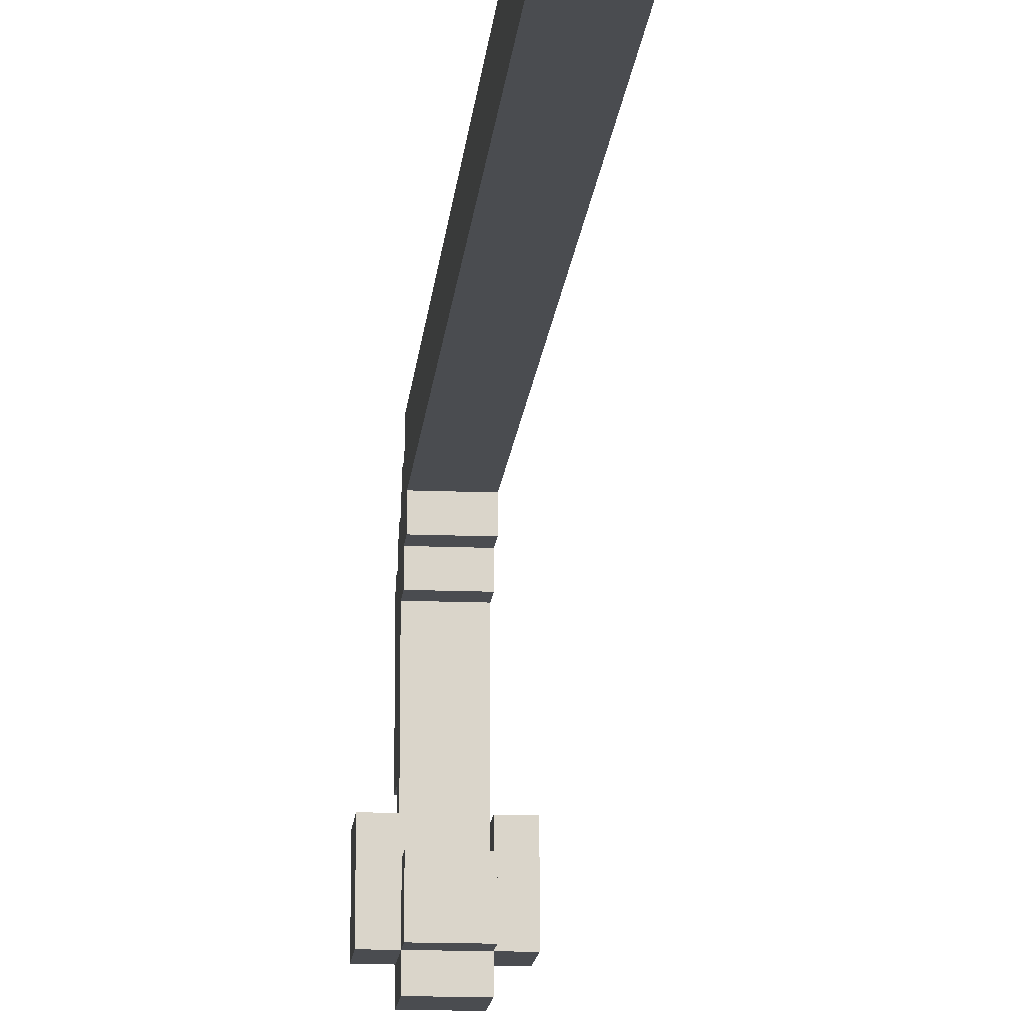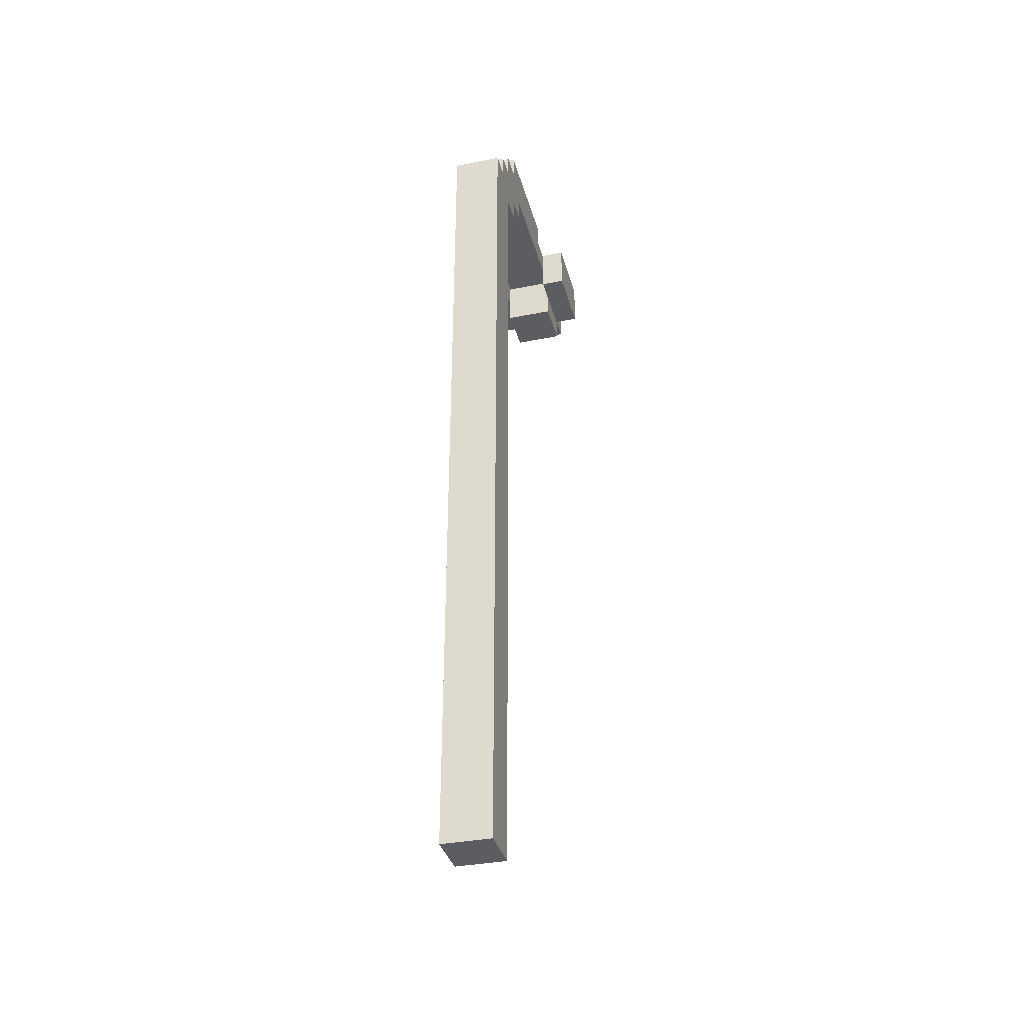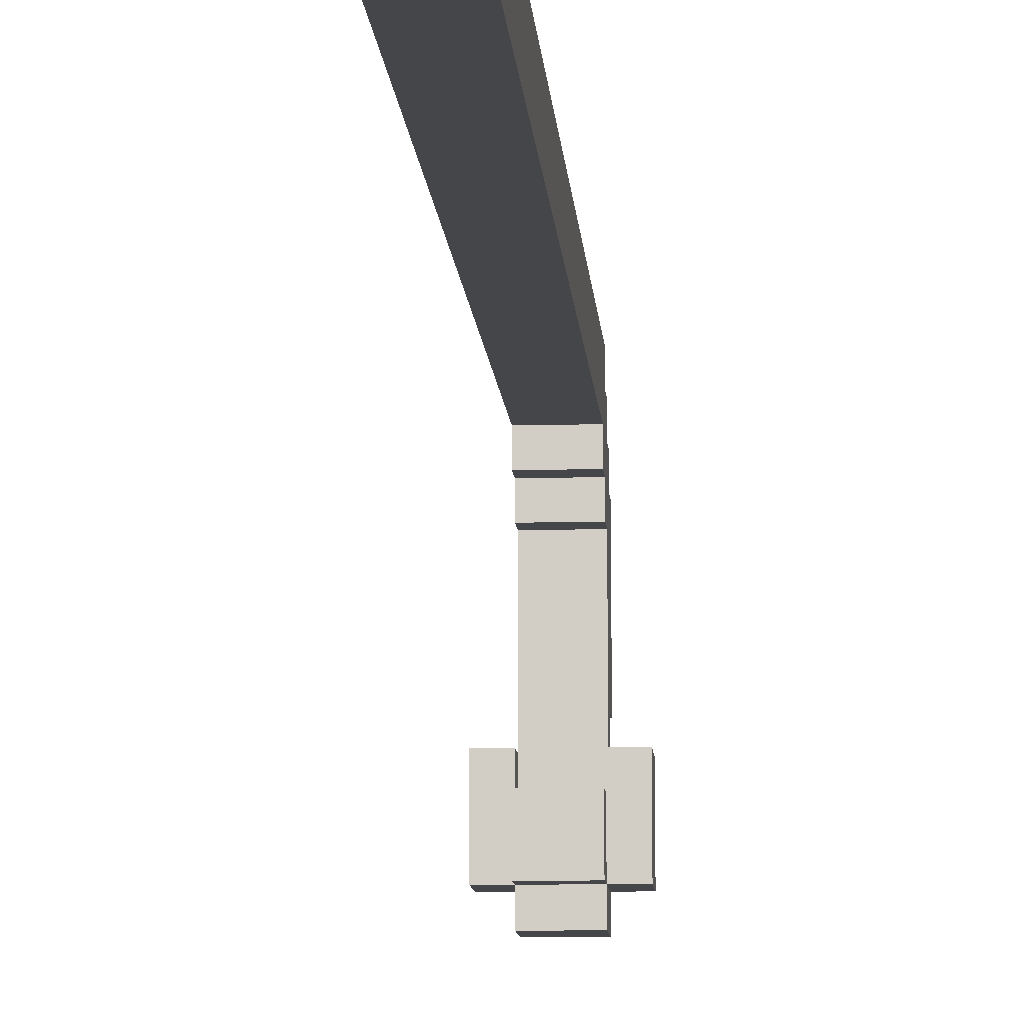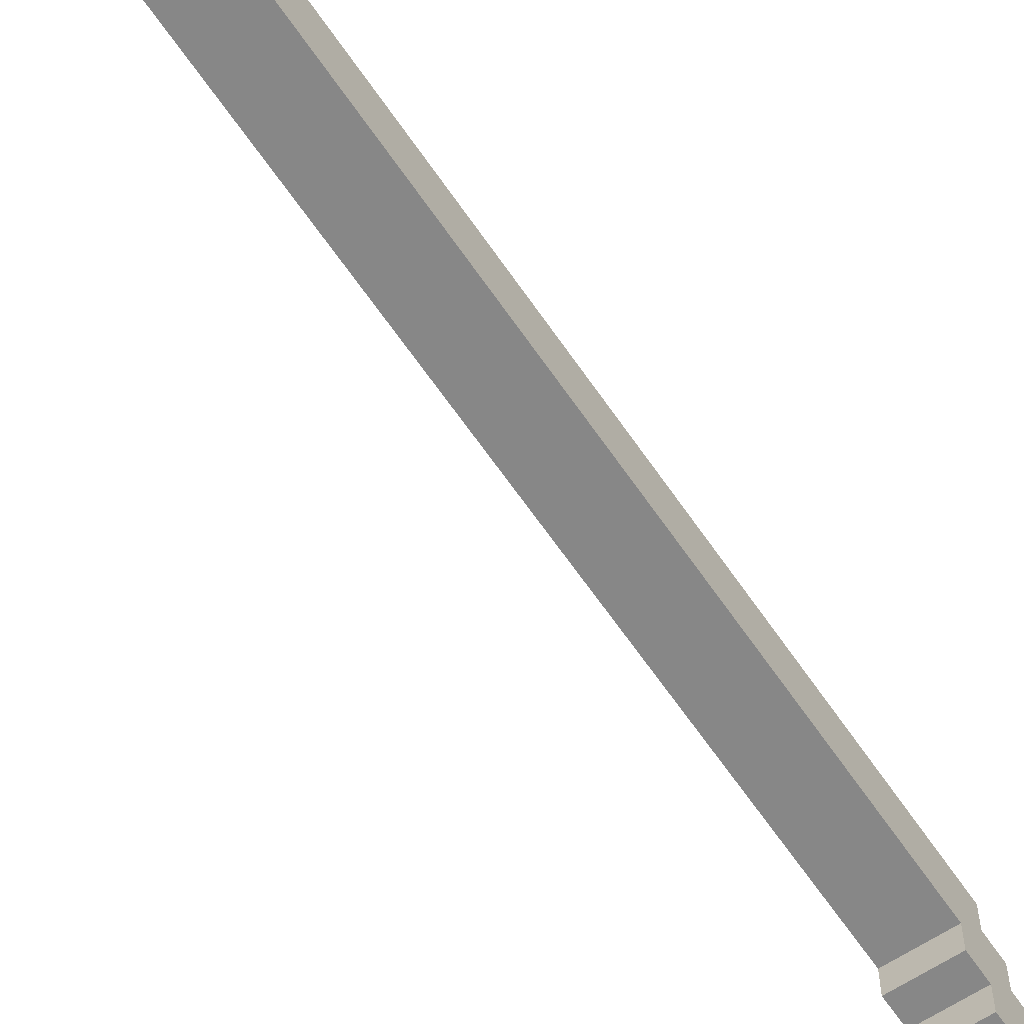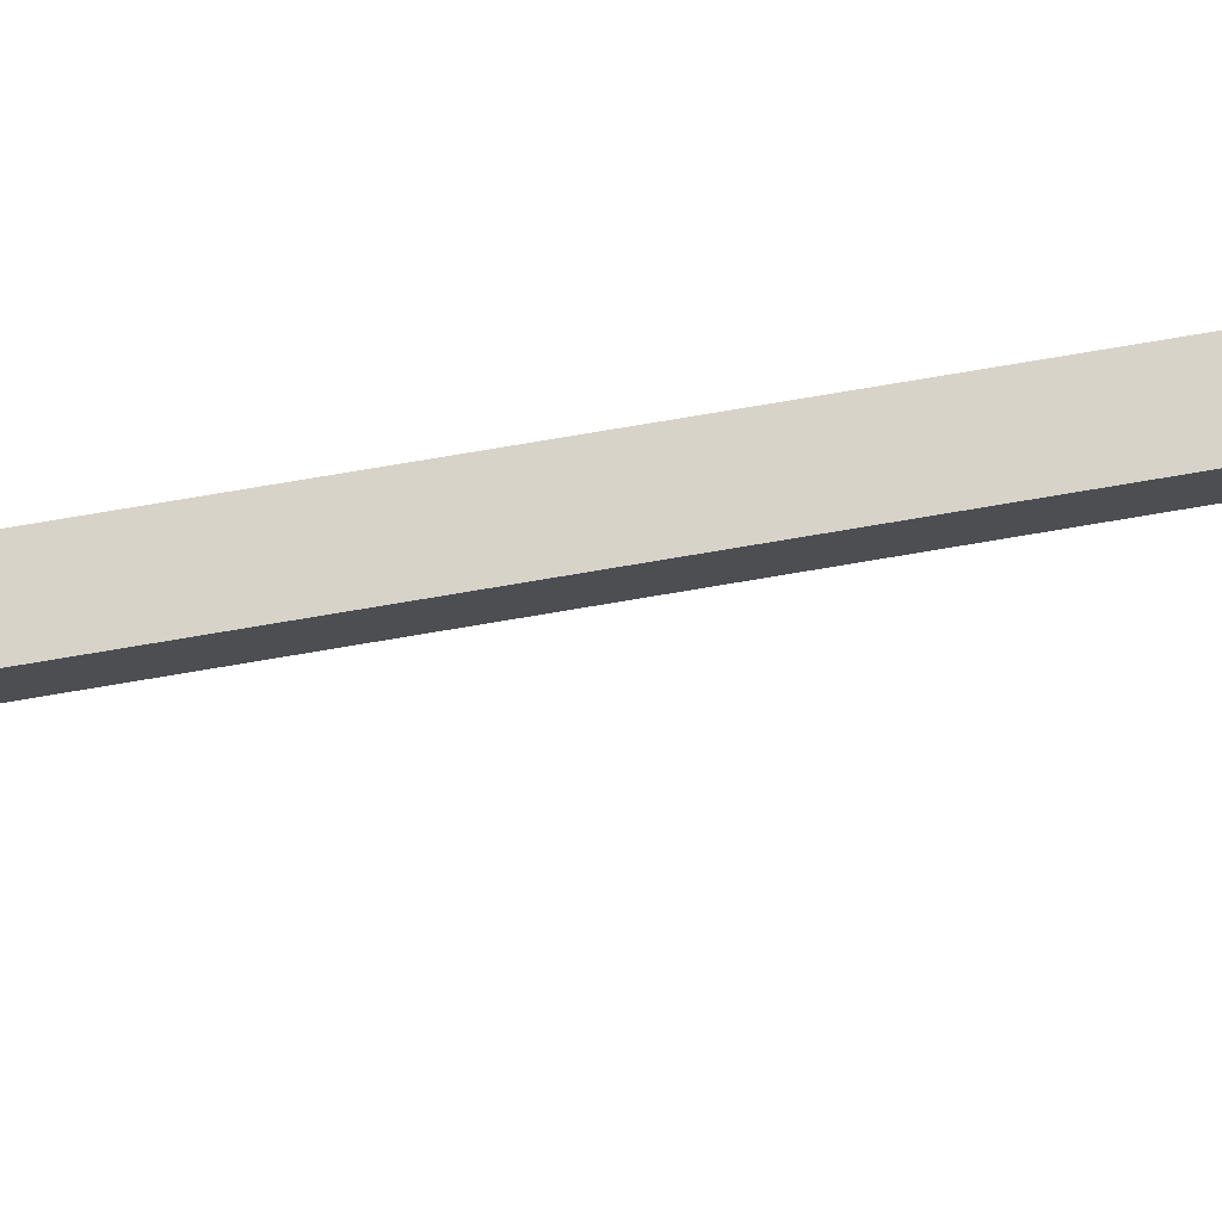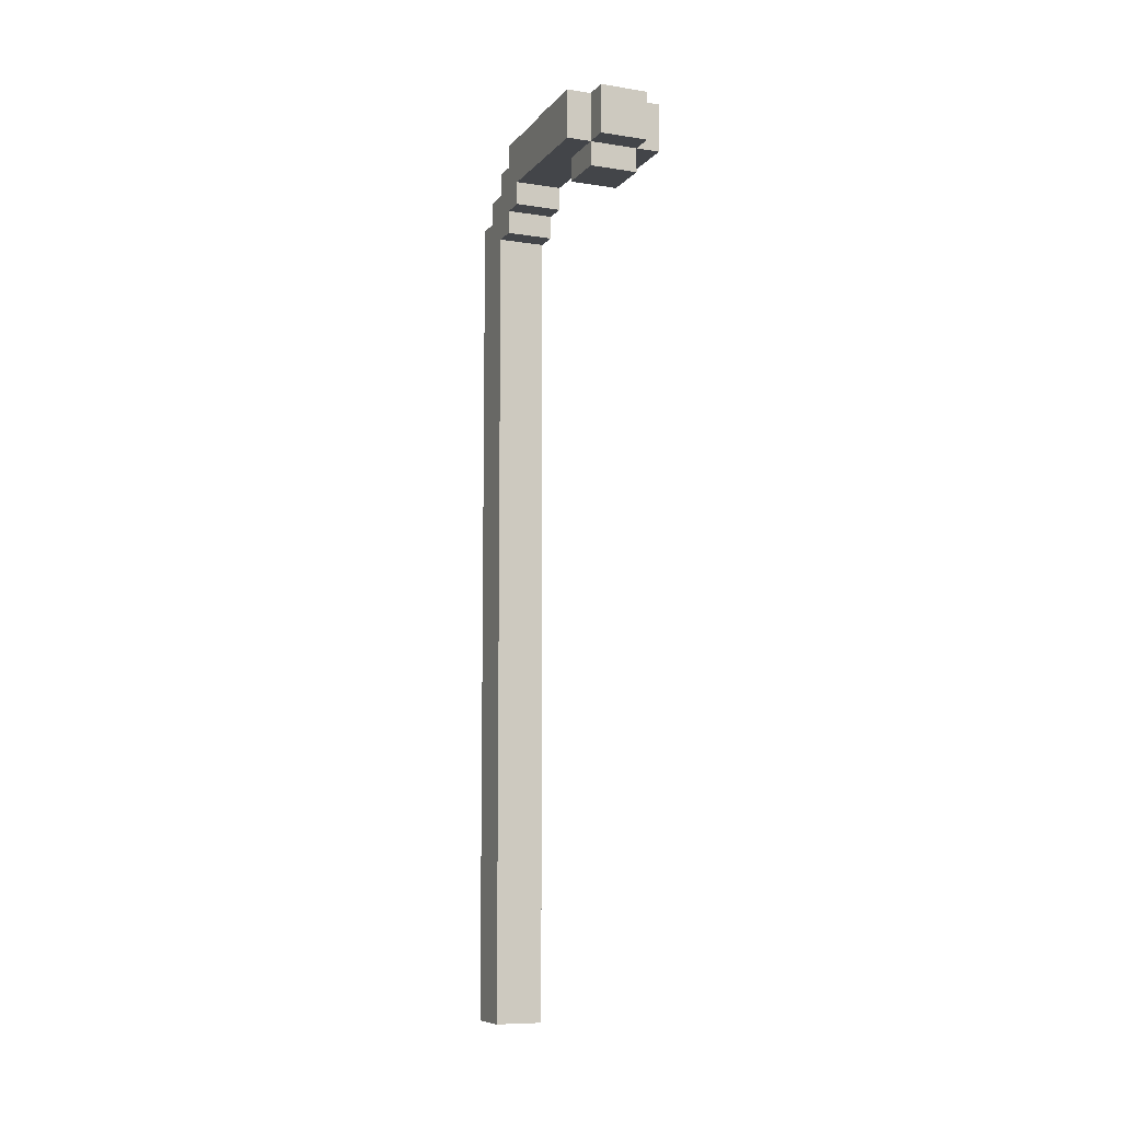
<metadata>
{"format":"obj","ext":"obj","renderer":"f3d","projection":"perspective","resolution":1024,"background":"white","views":[{"elev":-15.1,"azim":-5.0,"up":"+Z"},{"elev":-35.6,"azim":14.7,"up":"+Y"},{"elev":-9.7,"azim":3.8,"up":"+Z"},{"elev":-62.4,"azim":34.0,"up":"+Z"},{"elev":75.9,"azim":80.4,"up":"+Z"},{"elev":-8.7,"azim":157.3,"up":"+Y"}]}
</metadata>
<code>
o
v -0.2 3.6 -0.6
v -0.2 3.6 -0.9
v -0.2 3.8 -0.6
v -0.2 3.8 -0.9
v -0.1 0.1 0.3
v -0.1 0.1 0.1
v -0.1 3.5 0.1
v -0.1 3.5 -2.98e-08
v -0.1 3.5 -0.7
v -0.1 3.5 -0.9
v -0.1 3.6 0.3
v -0.1 3.6 0.2
v -0.1 3.6 -2.98e-08
v -0.1 3.6 -0.1
v -0.1 3.6 -0.7
v -0.1 3.6 -0.9
v -0.1 3.6 -1
v -0.1 3.7 0.2
v -0.1 3.7 0.1
v -0.1 3.7 -0.1
v -0.1 3.7 -0.6
v -0.1 3.8 0.1
v -0.1 3.8 -2.98e-08
v -0.1 3.8 -0.5
v -0.1 3.8 -0.6
v -0.1 3.8 -0.9
v -0.1 3.8 -1
v -0.1 3.9 -2.98e-08
v -0.1 3.9 -0.5
v 0.1 3.6 -0.6
v 0.1 3.6 -0.7
v 0.1 3.7 -0.6
v 0.1 3.7 -0.7
v -0.1 3.6 -0.6
v -0.1 3.6 -0.7
v -0.1 3.7 -0.6
v -0.1 3.7 -0.7
v 0.1 0.1 0.3
v 0.1 0.1 0.1
v 0.1 3.5 0.1
v 0.1 3.5 -2.98e-08
v 0.1 3.5 -0.7
v 0.1 3.5 -0.9
v 0.1 3.6 0.3
v 0.1 3.6 0.2
v 0.1 3.6 -2.98e-08
v 0.1 3.6 -0.1
v 0.1 3.6 -0.7
v 0.1 3.6 -0.9
v 0.1 3.6 -1
v 0.1 3.7 0.2
v 0.1 3.7 0.1
v 0.1 3.7 -0.1
v 0.1 3.7 -0.6
v 0.1 3.8 0.1
v 0.1 3.8 -2.98e-08
v 0.1 3.8 -0.5
v 0.1 3.8 -0.6
v 0.1 3.8 -0.9
v 0.1 3.8 -1
v 0.1 3.9 -2.98e-08
v 0.1 3.9 -0.5
v 0.2 3.6 -0.6
v 0.2 3.6 -0.9
v 0.2 3.8 -0.6
v 0.2 3.8 -0.9
v -0.1 0.1 0.3
v -0.1 3.6 0.3
v 0.1 0.1 0.3
v 0.1 3.6 0.3
v -0.1 3.6 0.2
v -0.1 3.7 0.2
v 0.1 3.6 0.2
v 0.1 3.7 0.2
v -0.1 3.7 0.1
v -0.1 3.8 0.1
v 0.1 3.7 0.1
v 0.1 3.8 0.1
v -0.1 3.8 -2.98e-08
v -0.1 3.9 -2.98e-08
v 0.1 3.8 -2.98e-08
v 0.1 3.9 -2.98e-08
v -0.2 3.6 -0.6
v -0.2 3.8 -0.6
v -0.1 3.6 -0.6
v -0.1 3.7 -0.6
v -0.1 3.8 -0.6
v 0.1 3.6 -0.6
v 0.1 3.7 -0.6
v 0.1 3.8 -0.6
v 0.2 3.6 -0.6
v 0.2 3.8 -0.6
v -0.1 3.5 -0.7
v -0.1 3.6 -0.7
v -0.1 3.7 -0.7
v 0.1 3.5 -0.7
v 0.1 3.6 -0.7
v 0.1 3.7 -0.7
v -0.1 0.1 0.1
v -0.1 3.5 0.1
v 0.1 0.1 0.1
v 0.1 3.5 0.1
v -0.1 3.5 -2.98e-08
v -0.1 3.6 -2.98e-08
v 0.1 3.5 -2.98e-08
v 0.1 3.6 -2.98e-08
v -0.1 3.6 -0.1
v -0.1 3.7 -0.1
v 0.1 3.6 -0.1
v 0.1 3.7 -0.1
v -0.1 3.8 -0.5
v -0.1 3.9 -0.5
v 0.1 3.8 -0.5
v 0.1 3.9 -0.5
v -0.2 3.6 -0.9
v -0.2 3.8 -0.9
v -0.1 3.5 -0.9
v -0.1 3.6 -0.9
v -0.1 3.8 -0.9
v 0.1 3.5 -0.9
v 0.1 3.6 -0.9
v 0.1 3.8 -0.9
v 0.2 3.6 -0.9
v 0.2 3.8 -0.9
v -0.1 3.6 -1
v -0.1 3.8 -1
v 0.1 3.6 -1
v 0.1 3.8 -1
v -0.1 0.1 0.3
v 0.1 0.1 0.3
v -0.1 0.1 0.1
v 0.1 0.1 0.1
v -0.1 3.5 0.1
v 0.1 3.5 0.1
v -0.1 3.5 -2.98e-08
v 0.1 3.5 -2.98e-08
v -0.1 3.5 -0.7
v 0.1 3.5 -0.7
v -0.1 3.5 -0.9
v 0.1 3.5 -0.9
v -0.1 3.6 -2.98e-08
v 0.1 3.6 -2.98e-08
v -0.1 3.6 -0.1
v 0.1 3.6 -0.1
v -0.2 3.6 -0.6
v -0.1 3.6 -0.6
v 0.1 3.6 -0.6
v 0.2 3.6 -0.6
v -0.1 3.6 -0.7
v 0.1 3.6 -0.7
v -0.2 3.6 -0.9
v -0.1 3.6 -0.9
v 0.1 3.6 -0.9
v 0.2 3.6 -0.9
v -0.1 3.6 -1
v 0.1 3.6 -1
v -0.1 3.7 -0.1
v 0.1 3.7 -0.1
v -0.1 3.7 -0.6
v 0.1 3.7 -0.6
v -0.1 3.7 -0.7
v 0.1 3.7 -0.7
v -0.1 3.6 0.3
v 0.1 3.6 0.3
v -0.1 3.6 0.2
v 0.1 3.6 0.2
v -0.1 3.7 0.2
v 0.1 3.7 0.2
v -0.1 3.7 0.1
v 0.1 3.7 0.1
v -0.1 3.8 0.1
v 0.1 3.8 0.1
v -0.1 3.8 -2.98e-08
v 0.1 3.8 -2.98e-08
v -0.1 3.8 -0.5
v 0.1 3.8 -0.5
v -0.2 3.8 -0.6
v -0.1 3.8 -0.6
v 0.1 3.8 -0.6
v 0.2 3.8 -0.6
v -0.2 3.8 -0.9
v -0.1 3.8 -0.9
v 0.1 3.8 -0.9
v 0.2 3.8 -0.9
v -0.1 3.8 -1
v 0.1 3.8 -1
v -0.1 3.9 -2.98e-08
v 0.1 3.9 -2.98e-08
v -0.1 3.9 -0.5
v 0.1 3.9 -0.5
f 3 2 1
f 4 2 3
f 7 6 5
f 11 7 5
f 11 8 7
f 12 8 11
f 13 8 12
f 15 10 9
f 16 10 15
f 18 14 13
f 18 13 12
f 19 14 18
f 20 14 19
f 22 21 20
f 22 20 19
f 23 21 22
f 24 21 23
f 25 21 24
f 26 17 16
f 27 17 26
f 28 24 23
f 29 24 28
f 32 31 30
f 33 31 32
f 34 35 36
f 36 35 37
f 38 39 40
f 38 40 44
f 40 41 44
f 44 41 45
f 45 41 46
f 42 43 48
f 48 43 49
f 46 47 51
f 45 46 51
f 51 47 52
f 52 47 53
f 53 54 55
f 52 53 55
f 55 54 56
f 56 54 57
f 57 54 58
f 49 50 59
f 59 50 60
f 56 57 61
f 61 57 62
f 63 64 65
f 65 64 66
f 69 68 67
f 70 68 69
f 73 72 71
f 74 72 73
f 77 76 75
f 78 76 77
f 81 80 79
f 82 80 81
f 85 84 83
f 86 84 85
f 87 84 86
f 91 89 88
f 91 90 89
f 92 90 91
f 96 94 93
f 96 95 94
f 97 95 96
f 98 95 97
f 99 100 101
f 101 100 102
f 103 104 105
f 105 104 106
f 107 108 109
f 109 108 110
f 111 112 113
f 113 112 114
f 115 116 118
f 118 116 119
f 117 118 120
f 120 118 121
f 121 122 123
f 123 122 124
f 125 126 127
f 127 126 128
f 131 130 129
f 132 130 131
f 135 134 133
f 136 134 135
f 139 138 137
f 140 138 139
f 143 142 141
f 144 142 143
f 149 146 145
f 150 148 147
f 151 149 145
f 152 149 151
f 153 148 150
f 154 148 153
f 155 153 152
f 156 153 155
f 159 158 157
f 160 158 159
f 161 160 159
f 162 160 161
f 163 164 165
f 165 164 166
f 167 168 169
f 169 168 170
f 171 172 173
f 173 172 174
f 175 176 178
f 178 176 179
f 178 179 181
f 179 180 181
f 177 178 181
f 181 180 182
f 182 180 183
f 183 180 184
f 182 183 185
f 185 183 186
f 187 188 189
f 189 188 190

</code>
